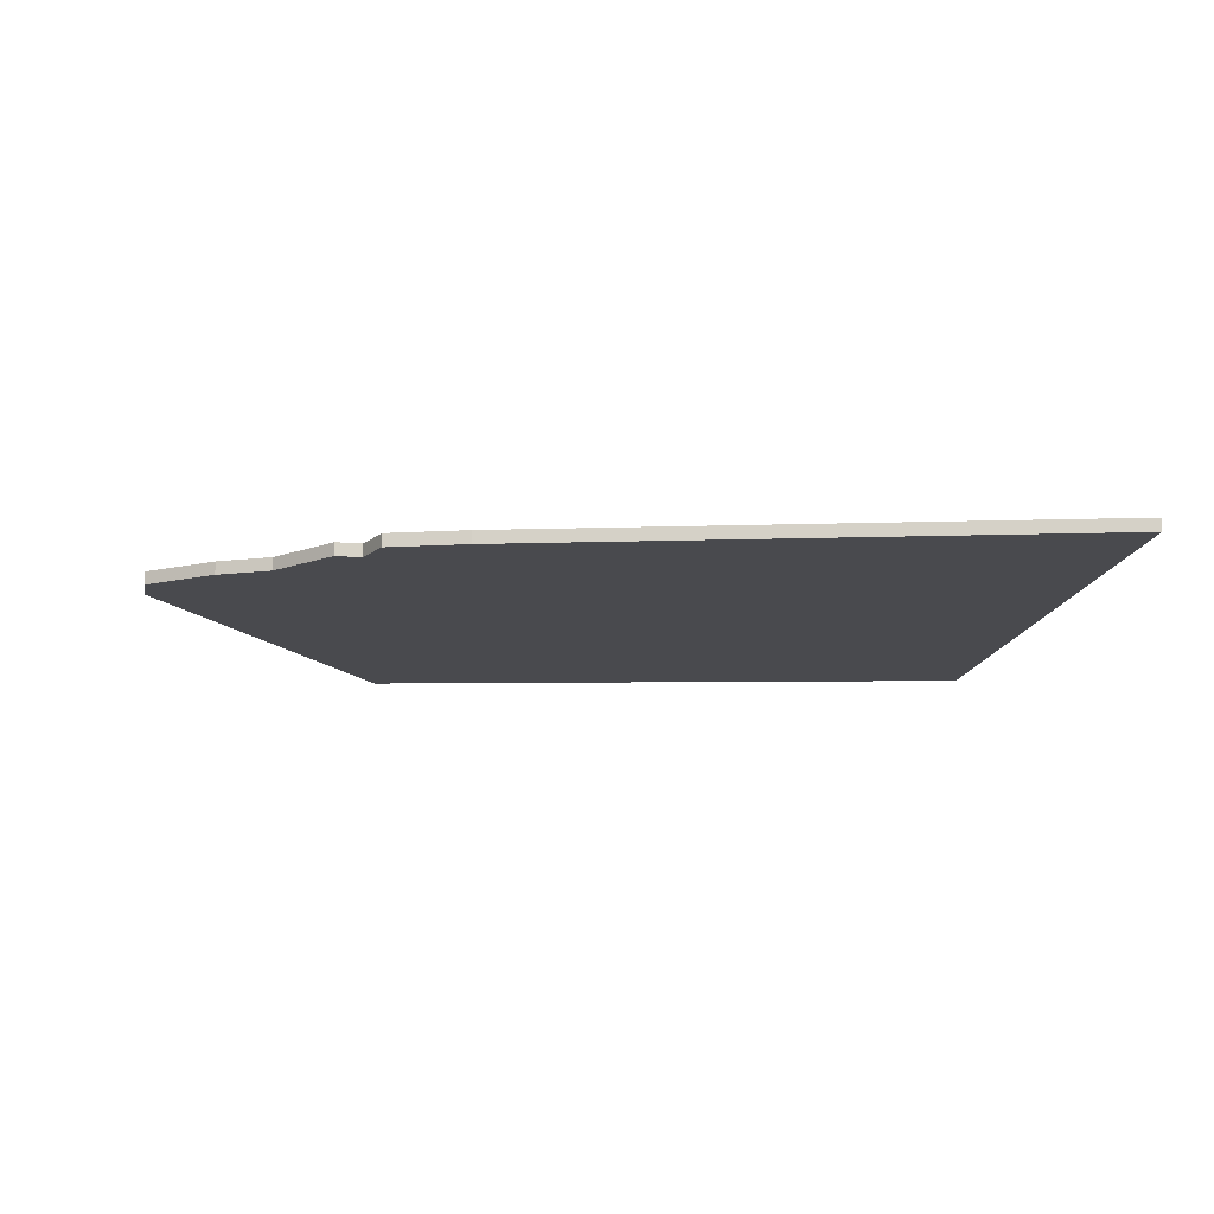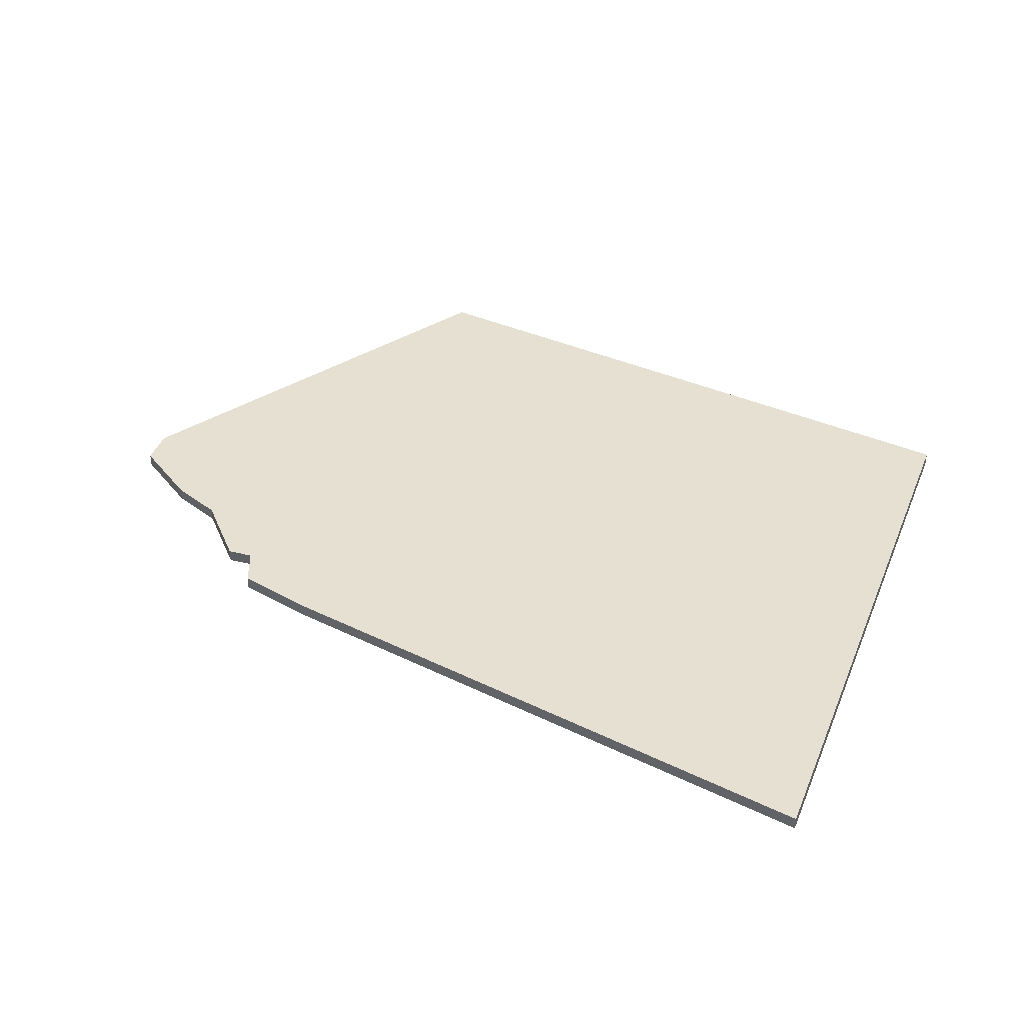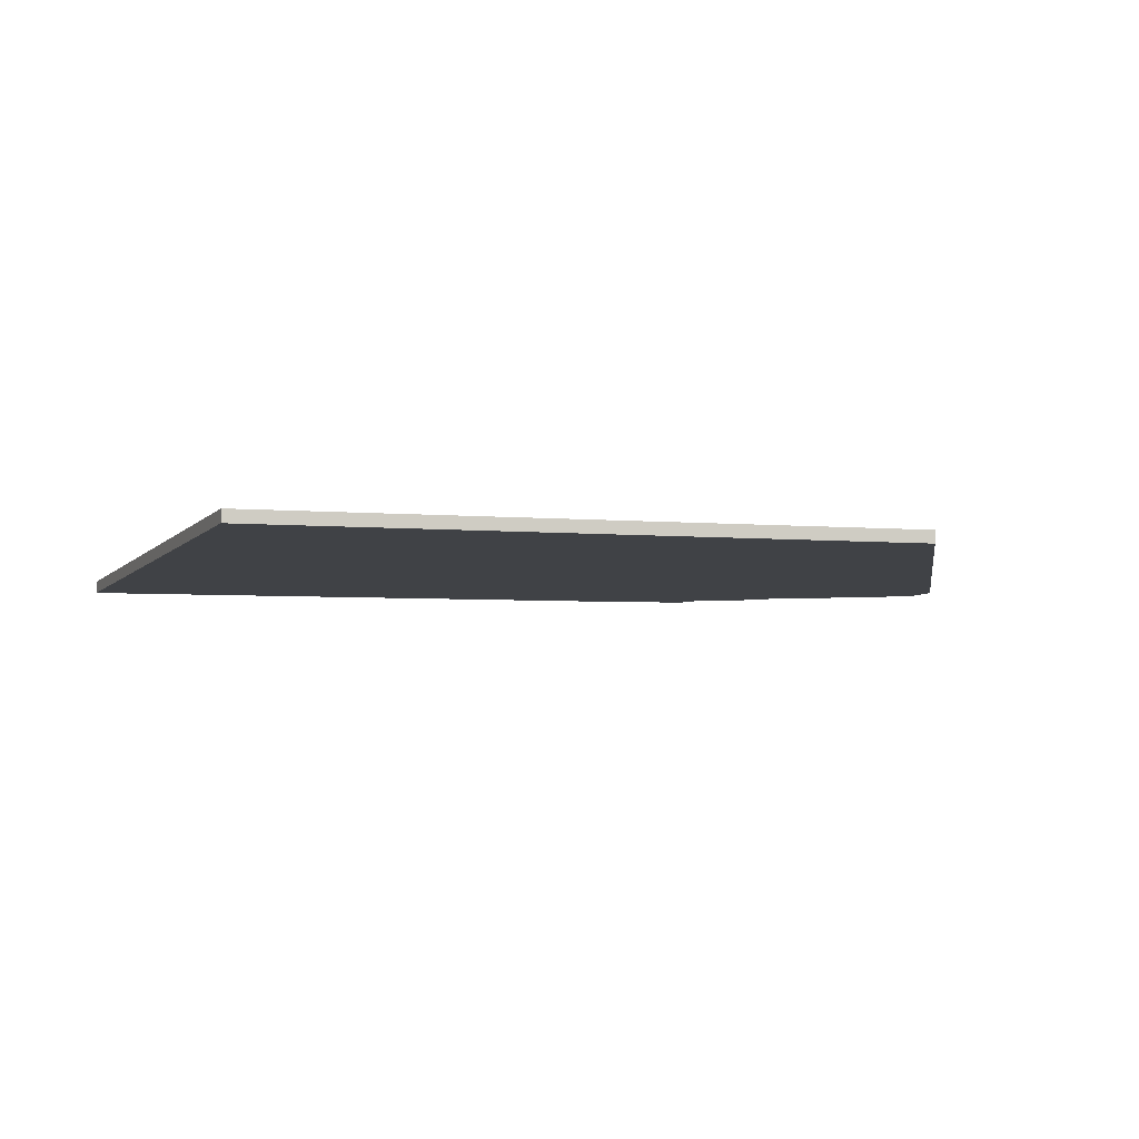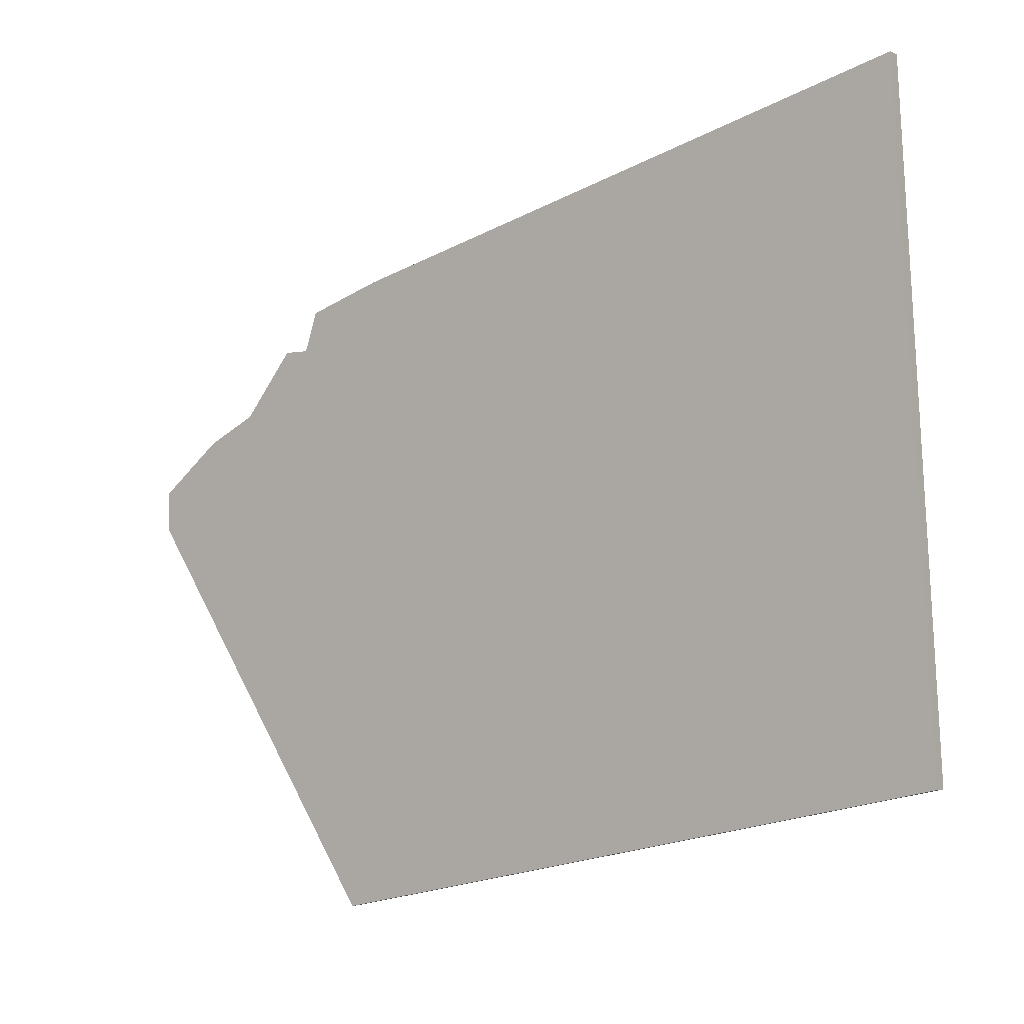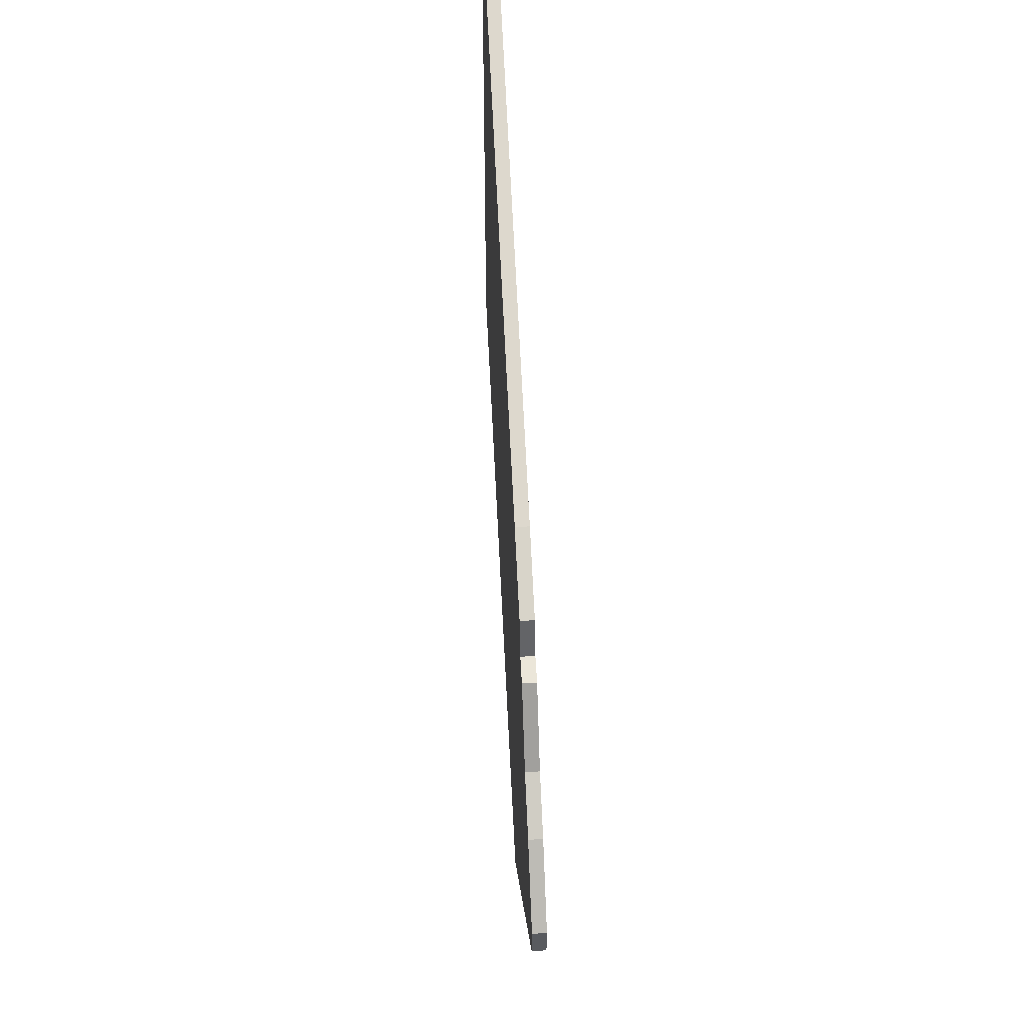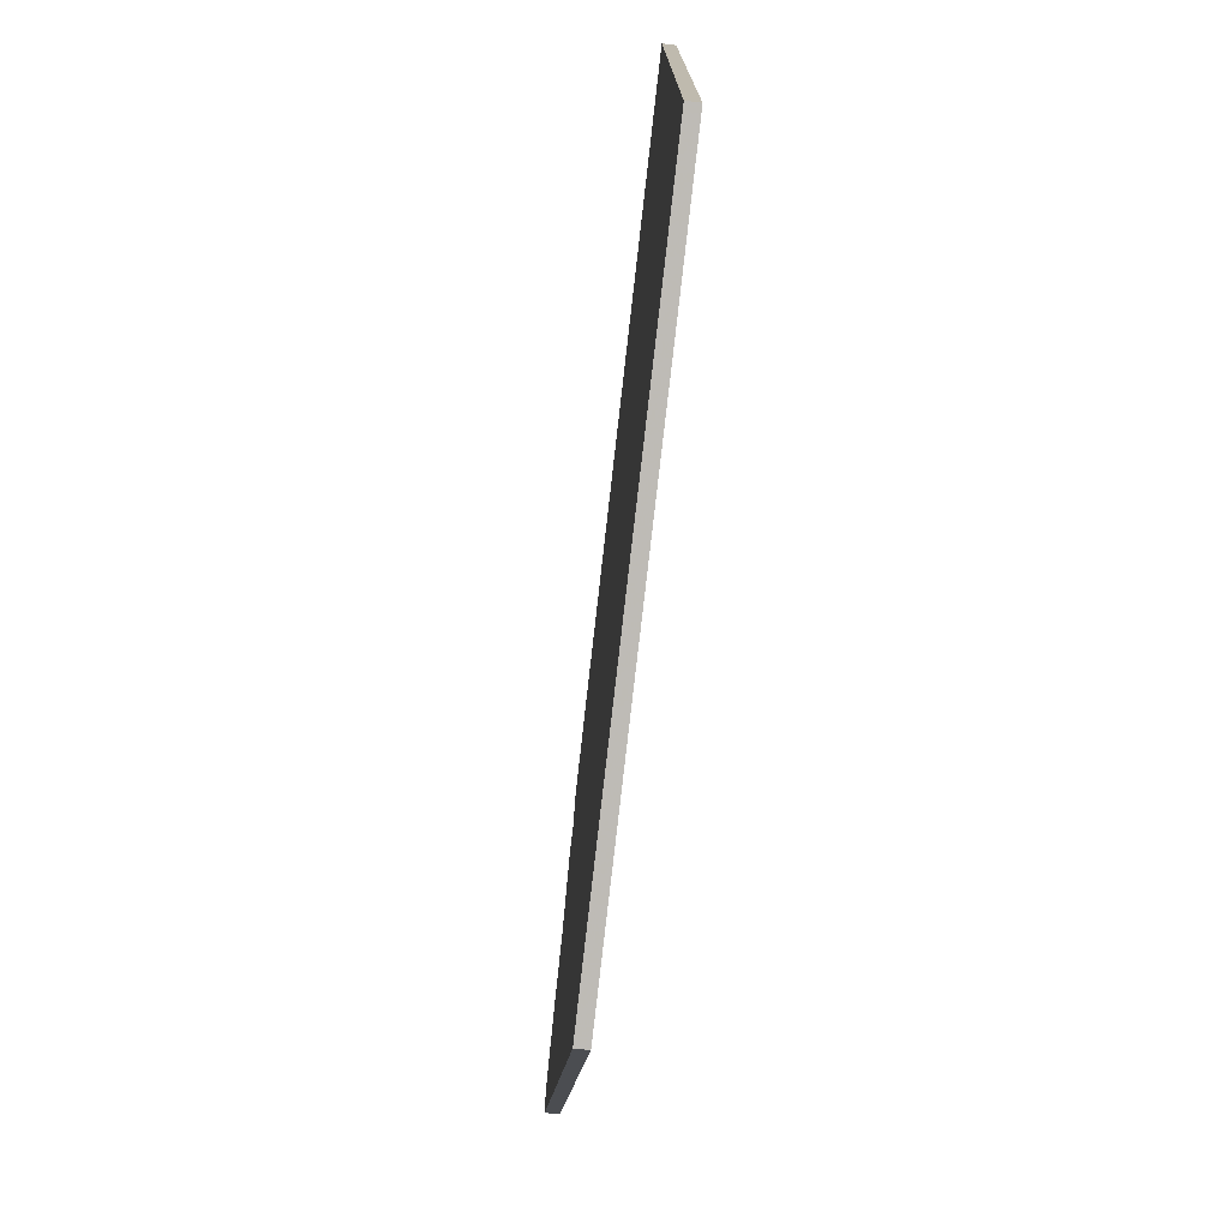
<metadata>
{"format":"obj","ext":"obj","renderer":"f3d","projection":"perspective","resolution":1024,"background":"white","views":[{"elev":-13.4,"azim":169.0,"up":"+Z"},{"elev":37.7,"azim":-162.7,"up":"+Z"},{"elev":-6.4,"azim":-25.0,"up":"+Z"},{"elev":-2.8,"azim":-144.5,"up":"+Y"},{"elev":57.4,"azim":87.0,"up":"+Y"},{"elev":-71.9,"azim":-96.8,"up":"+Y"}]}
</metadata>
<code>
v 2675 -600 0
v 2675 -600 1
v 2625 -589 0
v 2625 -589 1
v 2682 -556 0
v 2682 -556 1
v 2690 -563 0
v 2690 -563 1
v 2673 -551 0
v 2673 -551 1
v 2680 -556 0
v 2680 -556 1
v 2679 -553 0
v 2679 -553 1
v 2695 -570 0
v 2695 -570 1
v 2695 -567 0
v 2695 -567 1
v 2686 -561 0
v 2686 -561 1
v 2628 -539 0
v 2628 -539 1
f 9 1 3
f 21 9 3
f 11 9 13
f 11 1 9
f 17 15 7
f 19 7 15
f 5 19 11
f 19 1 11
f 15 1 19
f 4 2 10
f 4 10 22
f 14 10 12
f 10 2 12
f 8 16 18
f 16 8 20
f 12 20 6
f 12 2 20
f 20 2 16
f 4 22 3
f 3 22 21
f 2 4 1
f 1 4 3
f 16 2 15
f 15 2 1
f 18 16 17
f 17 16 15
f 8 18 7
f 7 18 17
f 20 8 19
f 19 8 7
f 6 20 5
f 5 20 19
f 12 6 11
f 11 6 5
f 14 12 13
f 13 12 11
f 22 10 21
f 21 10 9
f 10 14 9
f 9 14 13

</code>
